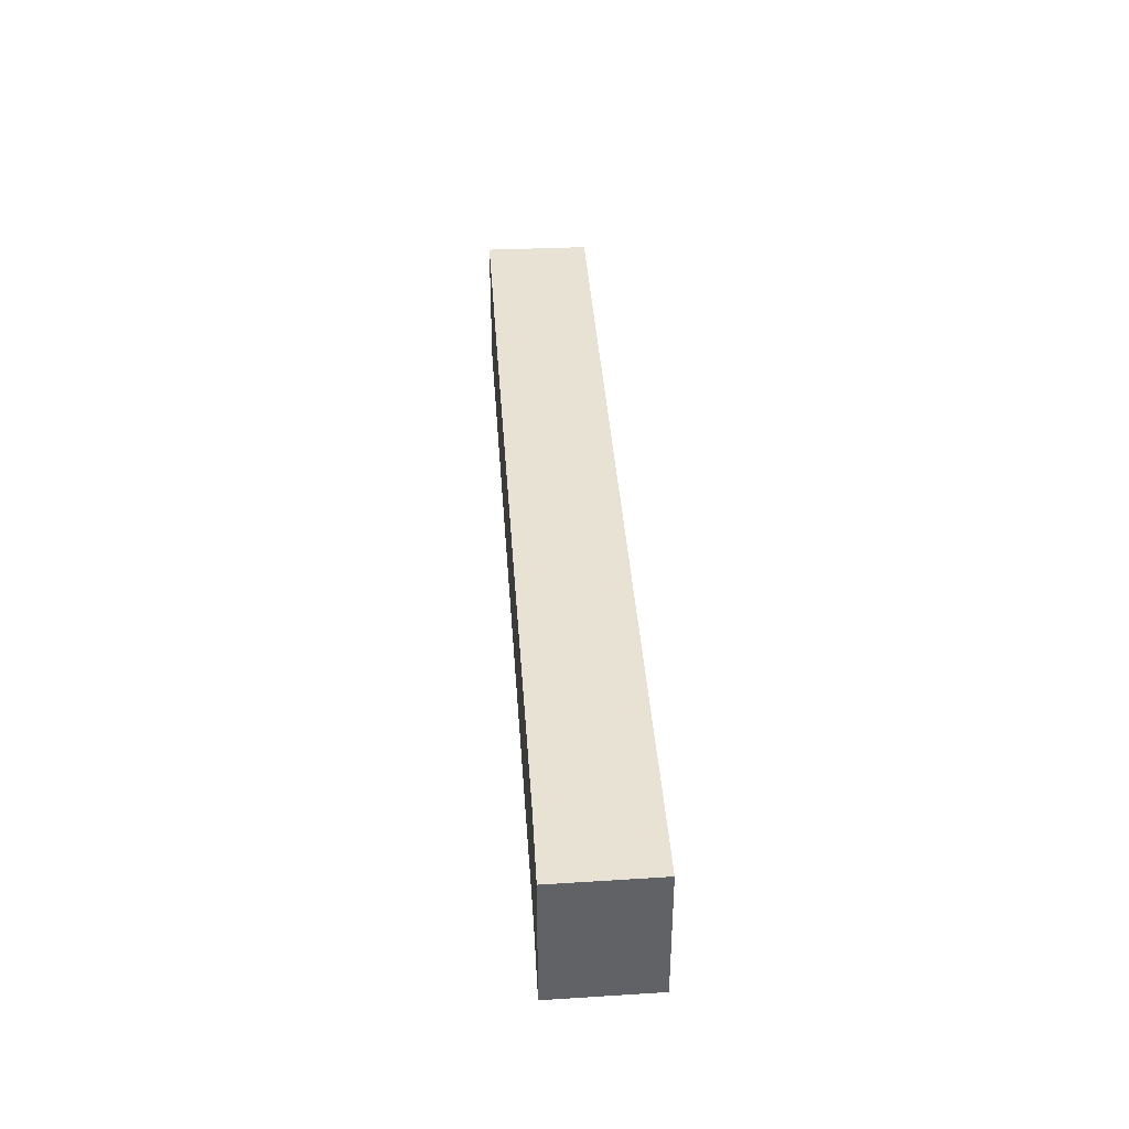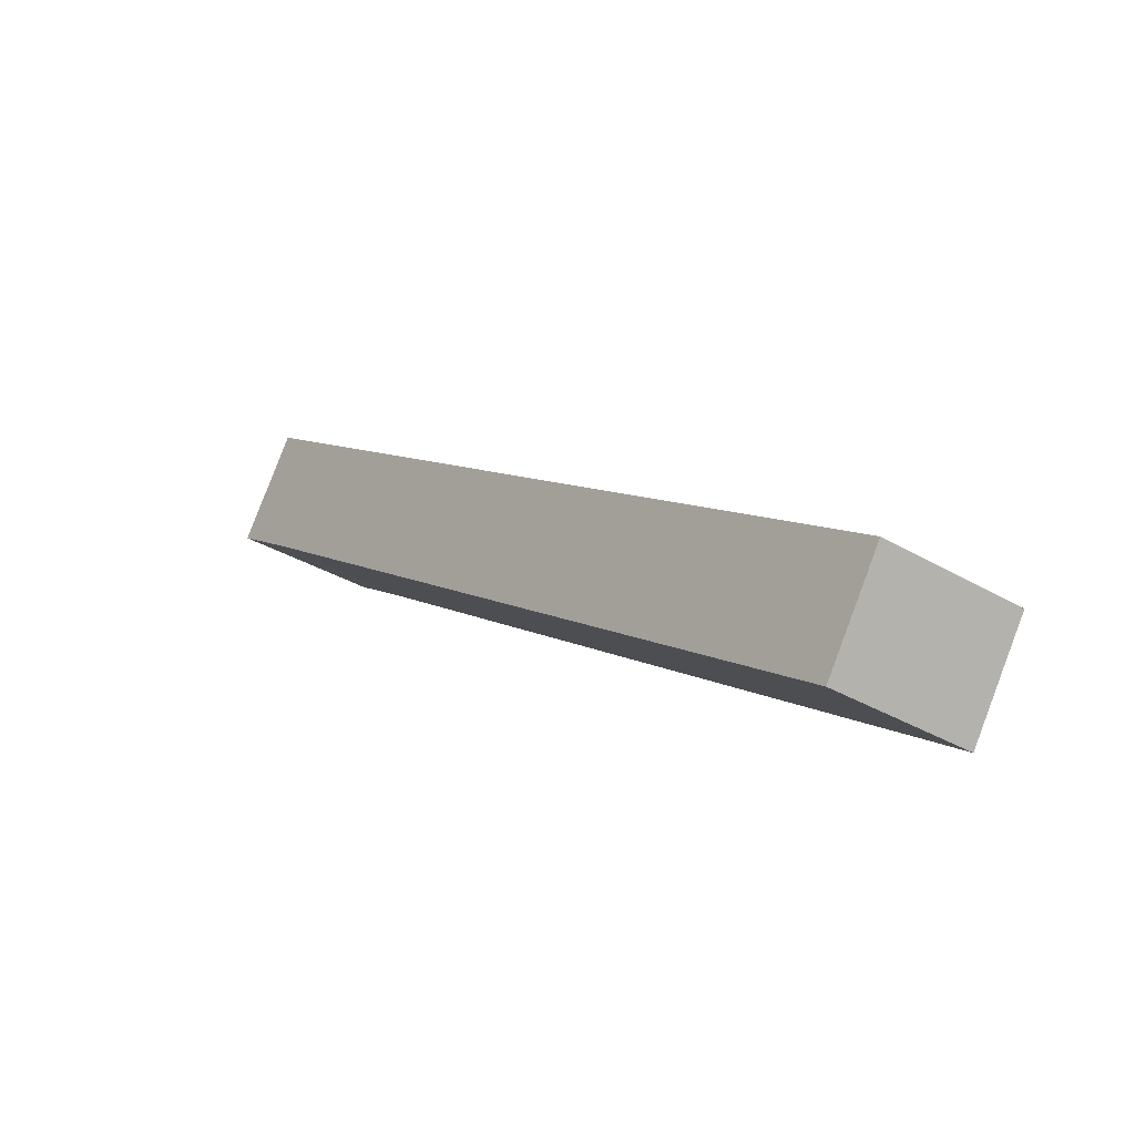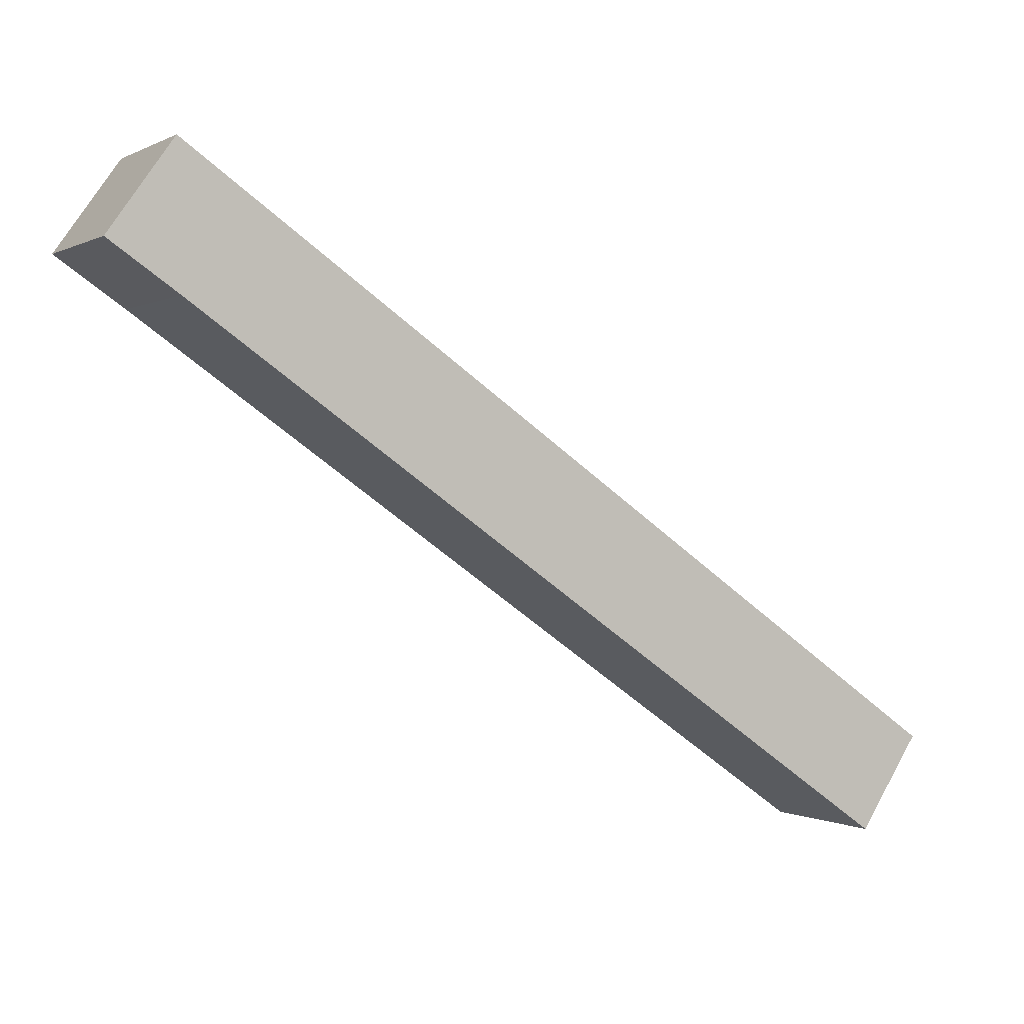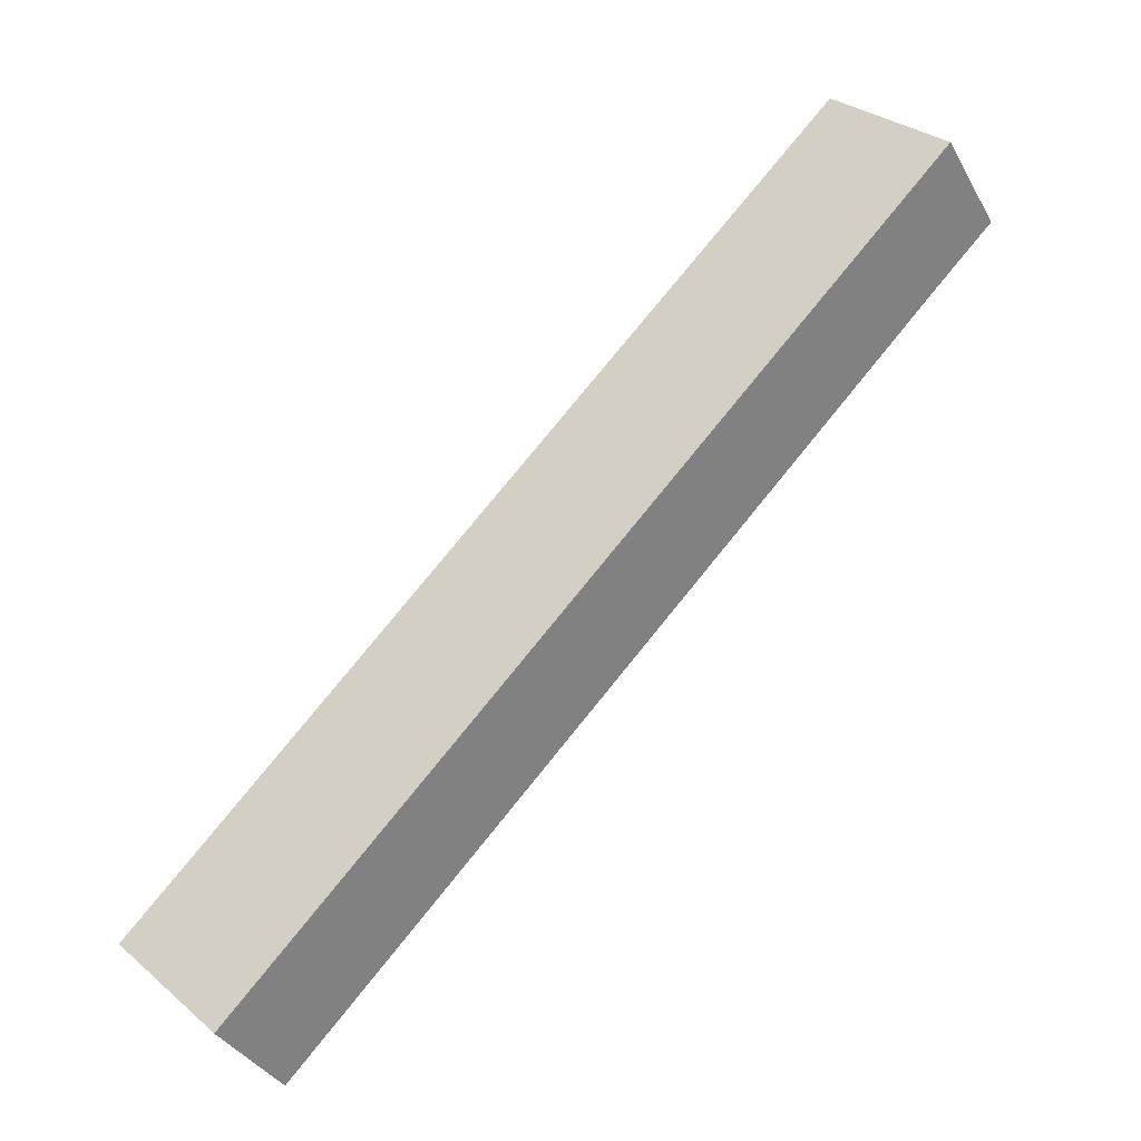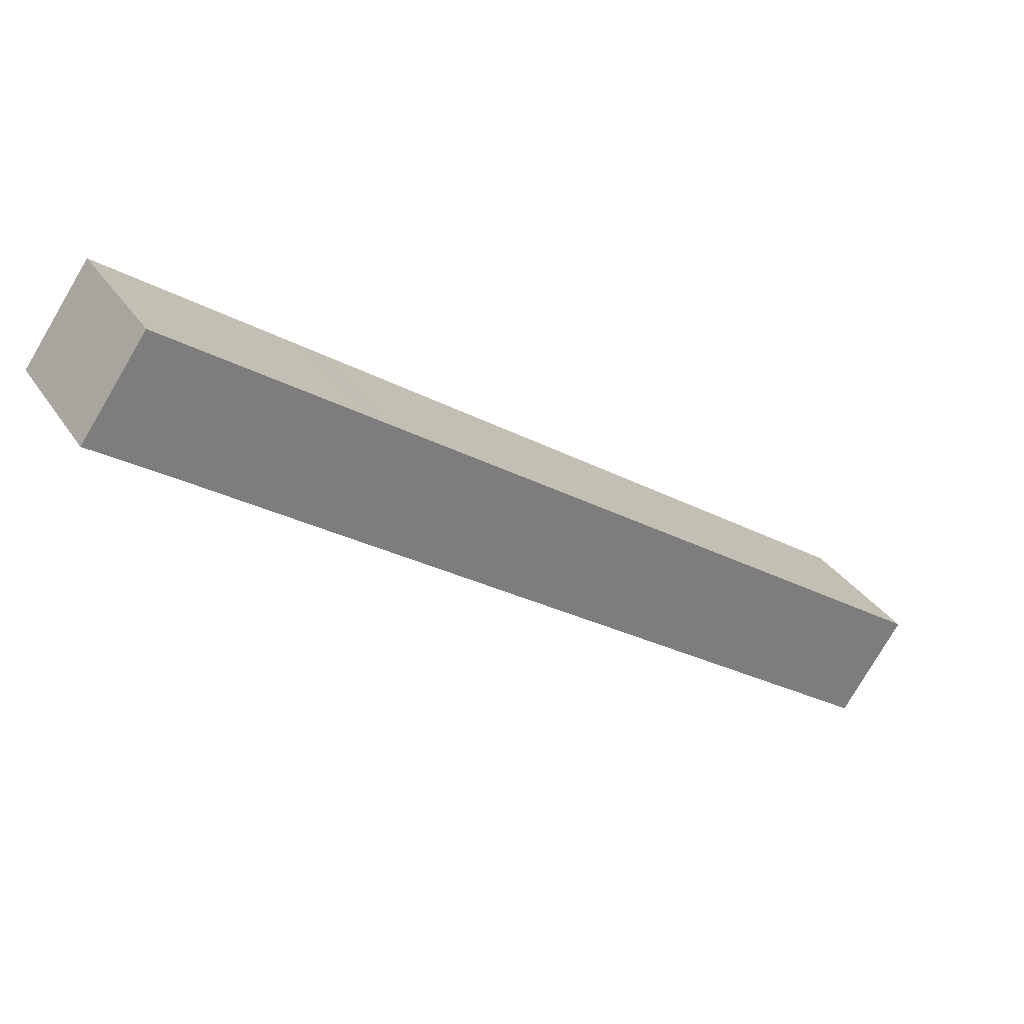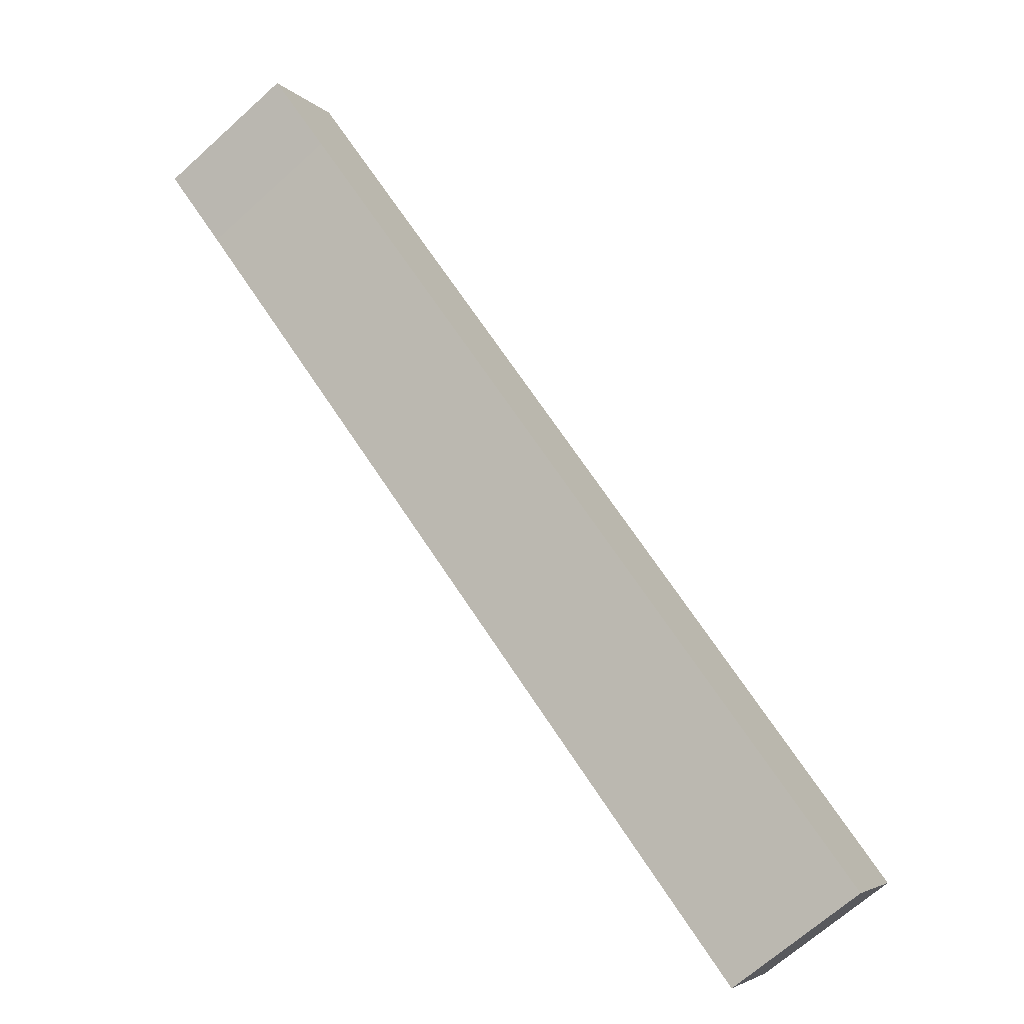
<metadata>
{"format":"obj","ext":"obj","renderer":"f3d","projection":"perspective","resolution":1024,"background":"white","views":[{"elev":39.7,"azim":-59.2,"up":"+Y"},{"elev":-33.9,"azim":51.1,"up":"+Z"},{"elev":-0.1,"azim":-28.9,"up":"+Z"},{"elev":30.5,"azim":139.9,"up":"+Z"},{"elev":32.4,"azim":-28.0,"up":"+Z"},{"elev":-68.2,"azim":-48.0,"up":"+Z"}]}
</metadata>
<code>
v  0.3796 15.64 0.5326
v  3.429 15.64 -2.31
v  0.0003337 15.64 -0.0004959
v  6.933 15.64 9.767
v  7.424 15.64 -5.001
v  7.631 15.64 9.287
v  22.44 15.64 -0.9652
v  20.4 15.64 -13.98
v  27.15 15.64 -4.222
v  22.88 15.64 -15.69
v  81.04 15.64 -55.92
v  29.59 15.64 -5.915
v  31.29 15.64 -7.093
v  33.81 15.64 -8.834
v  38.02 15.64 -11.75
v  69.9 15.64 -33.82
v  80.63 15.64 -41.24
v  91.76 15.64 -48.95
v  86.33 15.64 -59.58
v  92.93 15.64 -49.76
v  3.429 1.414e-16 -2.31
v  0.3792 -3.265e-17 0.5331
v  0 0 0
v  6.933 -5.981e-16 9.767
v  7.631 -5.687e-16 9.288
v  22.44 5.907e-17 -0.9647
v  7.424 3.062e-16 -5
v  20.4 8.558e-16 -13.98
v  27.15 2.585e-16 -4.222
v  29.59 3.621e-16 -5.914
v  22.88 9.607e-16 -15.69
v  31.29 4.343e-16 -7.093
v  81.04 3.424e-15 -55.92
v  33.81 5.409e-16 -8.834
v  38.02 7.194e-16 -11.75
v  69.9 2.071e-15 -33.81
v  80.63 2.525e-15 -41.24
v  91.76 2.997e-15 -48.95
v  86.33 3.648e-15 -59.58
v  92.93 3.047e-15 -49.76
g defaultobject
f 1 2 3
f 2 1 4
f 2 4 5
f 5 4 6
f 5 6 7
f 5 7 8
f 8 7 9
f 8 9 10
f 10 9 11
f 11 9 12
f 11 12 13
f 11 13 14
f 11 14 15
f 11 15 16
f 11 16 17
f 11 17 18
f 11 18 19
f 19 18 20
f 21 22 23
f 22 21 24
f 24 21 25
f 25 21 26
f 26 21 27
f 26 27 28
f 26 28 29
f 29 28 30
f 30 28 31
f 30 31 32
f 32 31 33
f 32 33 34
f 34 33 35
f 35 33 36
f 36 33 37
f 37 33 38
f 38 33 39
f 38 39 40
f 1 23 22
f 23 1 3
f 4 22 24
f 22 4 1
f 25 4 24
f 4 25 6
f 26 6 25
f 6 26 7
f 29 7 26
f 7 29 9
f 30 9 29
f 9 30 12
f 32 12 30
f 12 32 13
f 34 13 32
f 13 34 14
f 35 14 34
f 14 35 15
f 36 15 35
f 15 36 16
f 37 16 36
f 16 37 17
f 38 17 37
f 17 38 18
f 40 18 38
f 18 40 20
f 39 20 40
f 20 39 19
f 11 39 33
f 39 11 19
f 10 33 31
f 33 10 11
f 8 31 28
f 31 8 10
f 5 28 27
f 28 5 8
f 2 27 21
f 27 2 5
f 3 21 23
f 21 3 2

</code>
